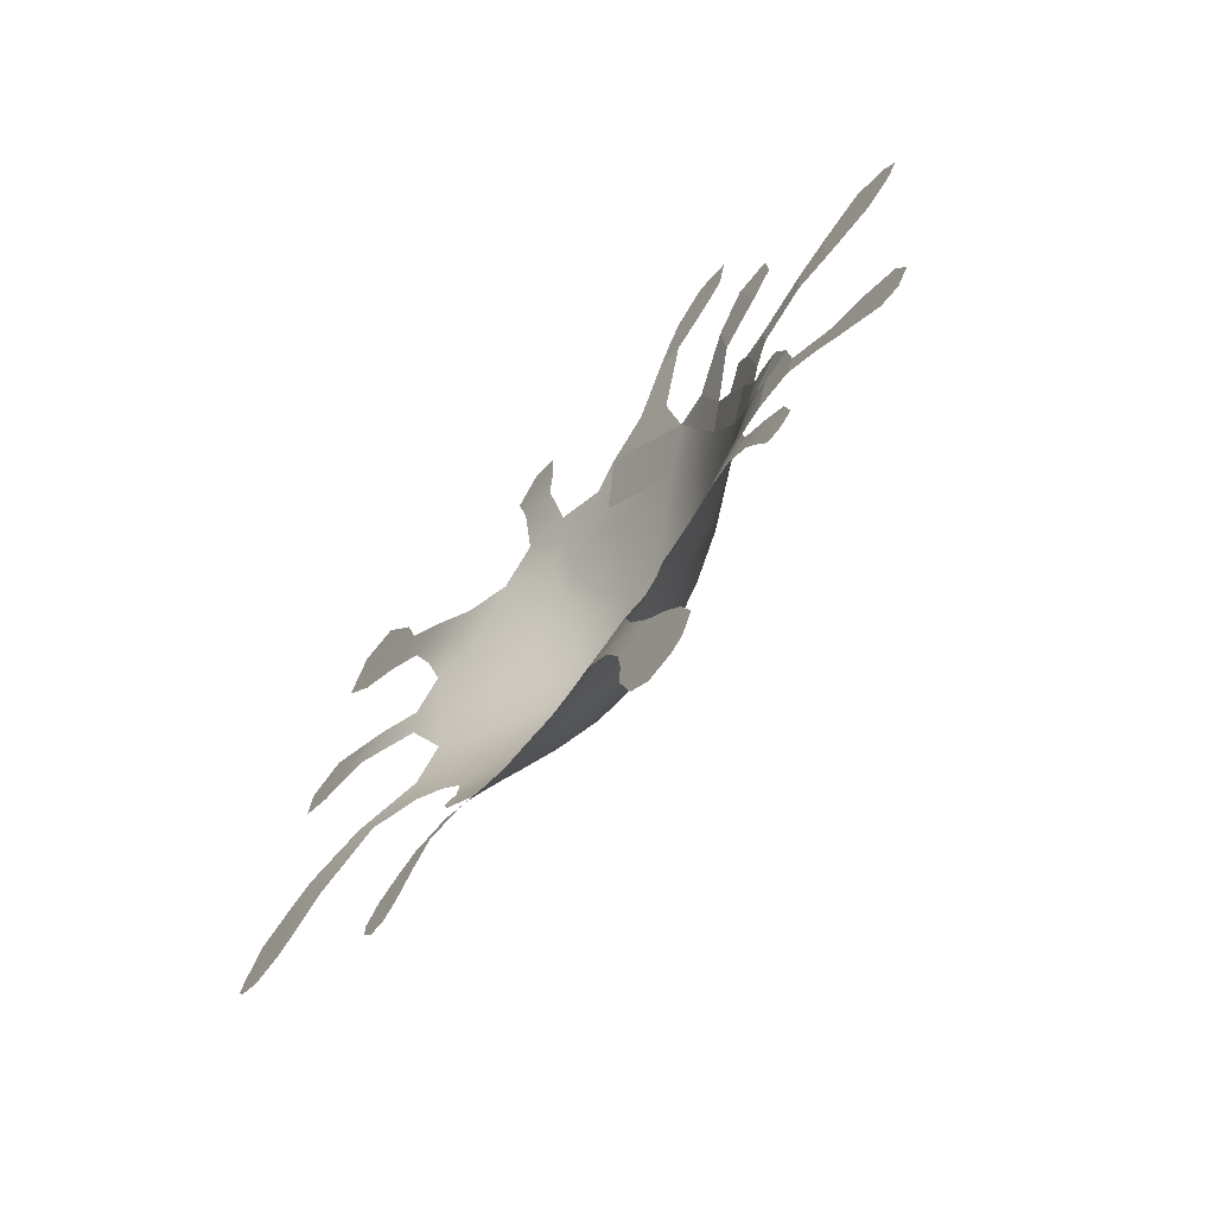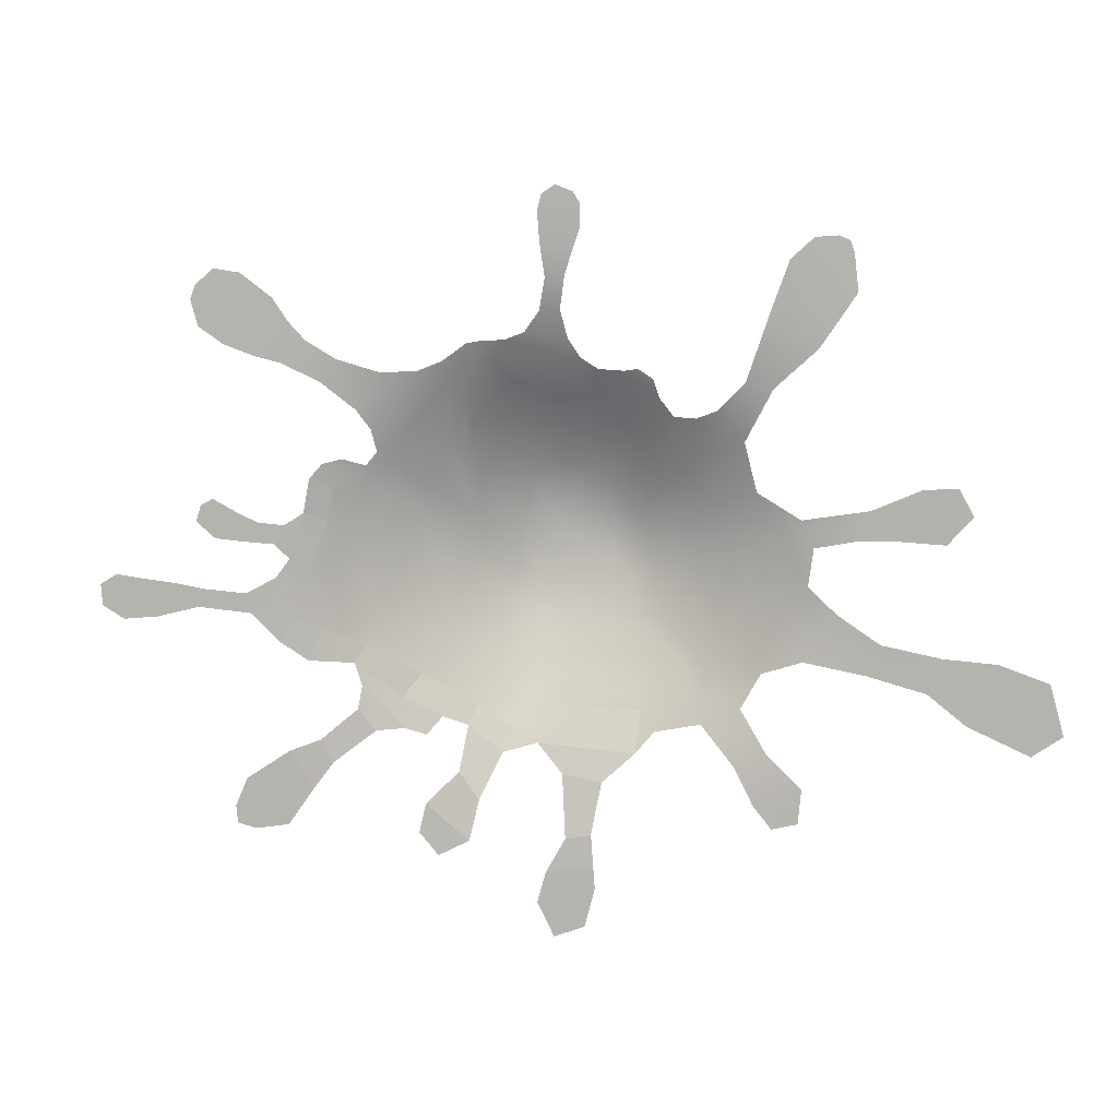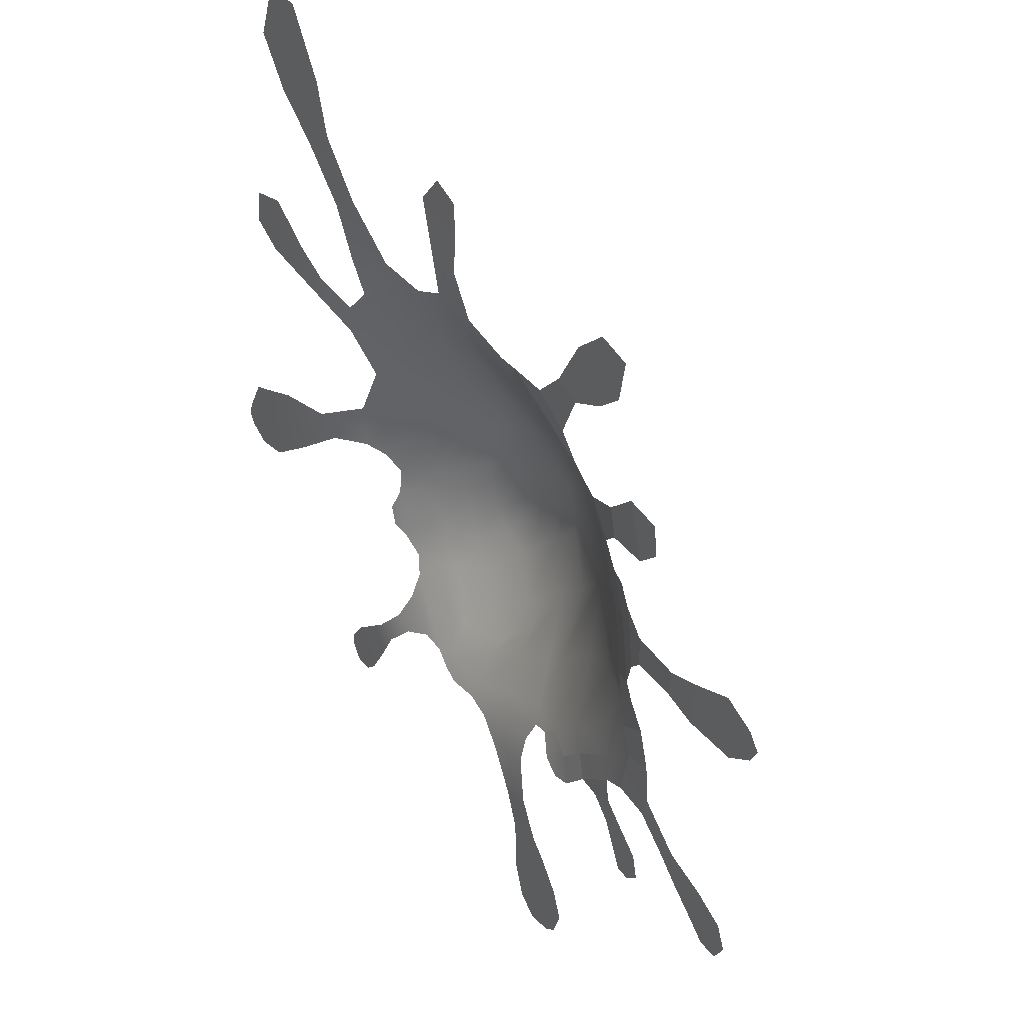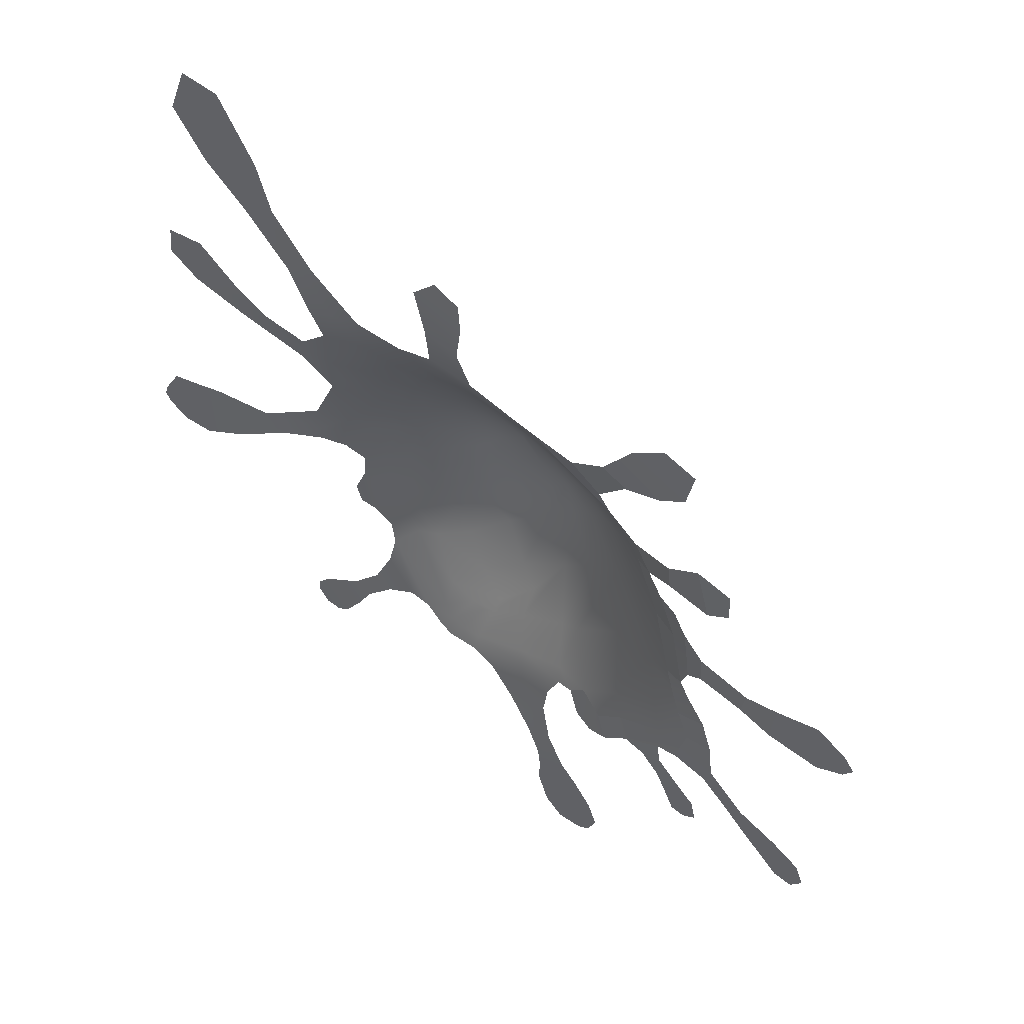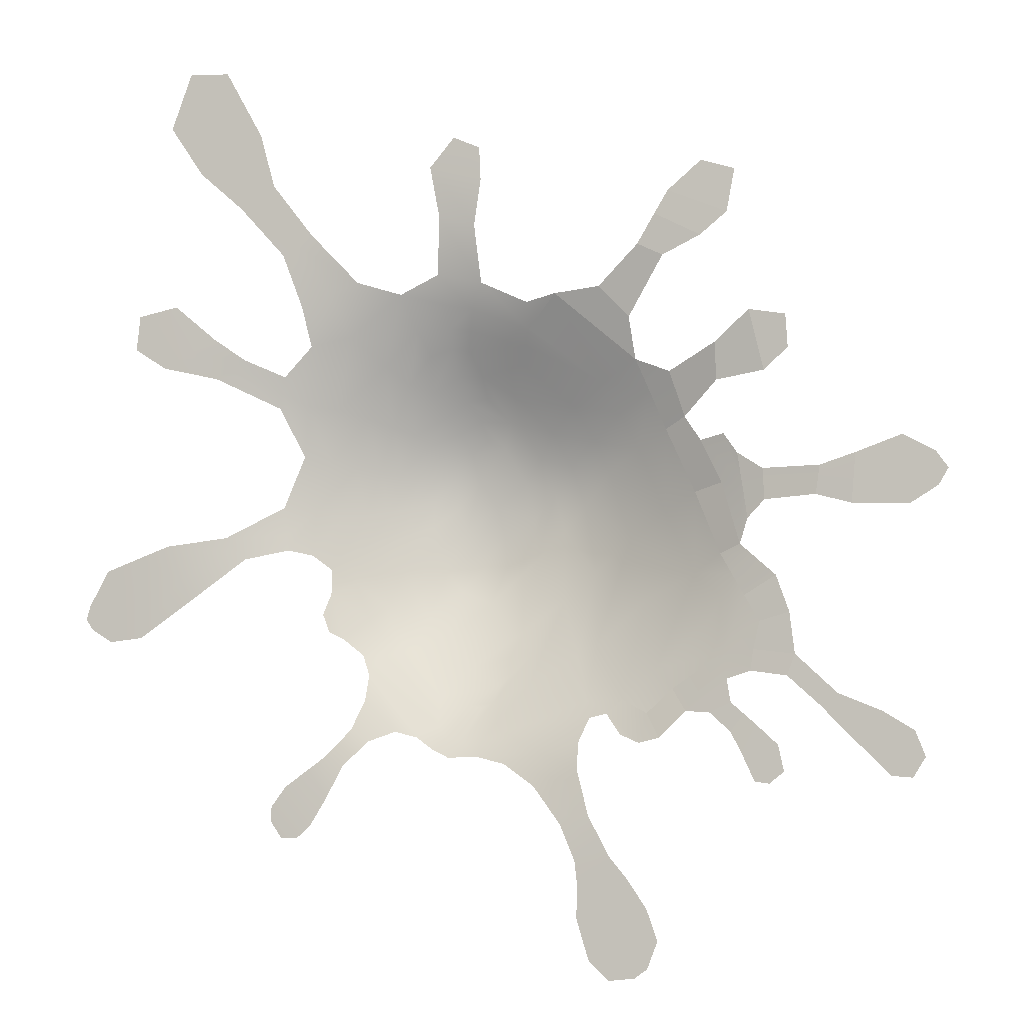
<metadata>
{"format":"obj","ext":"obj","renderer":"f3d","projection":"perspective","resolution":1024,"background":"white","views":[{"elev":-69.5,"azim":51.5,"up":"+Z"},{"elev":-79.9,"azim":-144.7,"up":"+Y"},{"elev":37.0,"azim":54.3,"up":"+Z"},{"elev":56.1,"azim":37.7,"up":"+Z"},{"elev":-5.2,"azim":14.9,"up":"+Z"}]}
</metadata>
<code>
g default
v -443.9 0 -120.2
v -422.6 0 -133.2
v -388.2 0 -129.3
v -336.6 0.8298 -93.13
v -275.5 9.068 -47.43
v -233.5 24.37 -37.75
v -209.4 34.7 -42.83
v -190.8 41.72 -57.7
v -189.9 38.6 -83.48
v -196.4 31.45 -105.3
v -189.4 30.28 -123.9
v -175.2 34.2 -130.9
v -153.9 37.09 -148.1
v -145.6 32.46 -169
v -146.7 22.72 -195.5
v -158.2 11.27 -225.9
v -184.2 3.399 -254.1
v -225.6 0.5092 -284.8
v -240.4 0 -305.1
v -241 0 -319.9
v -230 0 -336.6
v -212.6 0 -337
v -198.6 0.09632 -324.9
v -181.2 1.154 -295.9
v -164.8 3.758 -263.3
v -139.5 11.24 -237.8
v -112.6 18.39 -227.9
v -89.98 19.58 -233.6
v -70.86 16.72 -246.8
v -55.09 15.18 -254.3
v -23.18 16.37 -253.7
v 5.057 13.56 -260.7
v 37.47 6.356 -282.6
v 66.47 1.555 -320.9
v 81.45 0.1512 -356.3
v 84.55 0 -383.9
v 83.18 0 -412.8
v 95.54 0 -454.2
v 115.8 0 -474
v 142.3 0 -470.9
v 155.1 0 -461.6
v 165.5 0 -434.3
v 154.6 0 -402.8
v 135.4 0 -374.2
v 116.5 0.05156 -351.4
v 95.03 1.567 -311.1
v 82.26 7.127 -264.9
v 82.65 14.02 -238
v 92.4 20.16 -214.2
v 110.7 17.94 -209.7
v 126.3 9.56 -230.6
v 146.3 5.681 -239.1
v 167.2 4.565 -234
v 194.2 5.354 -207.4
v 218.6 2.937 -208.8
v 239.8 1.186 -227.9
v 250.9 0.3339 -248.8
v 263.7 0 -276.9
v 278.3 0 -278.7
v 293 0 -267
v 287.2 0 -240.6
v 265.6 0.5969 -220.9
v 240.2 2.309 -198.8
v 236 3.98 -175.7
v 260.1 2.517 -167.8
v 296.7 0.7083 -172.9
v 330.2 0 -203
v 353.5 0 -227.7
v 373.4 0 -246.5
v 397.7 0 -270.6
v 418.4 0 -272.3
v 430.9 0 -252.2
v 421 0 -226.7
v 389.9 0 -207.9
v 346.5 0 -190.2
v 304.7 0.8298 -151.5
v 299.4 1.955 -110
v 286.1 4.004 -73.18
v 248.6 14.59 -40.84
v 256.8 12.76 -15.24
v 274.8 7.799 2.423
v 326.8 1.482 5.918
v 362.4 0.1756 -3.902
v 418.6 0 -6.037
v 447.1 0 11.6
v 444.9 0 45.51
v 412.6 0 62.71
v 366.7 0.05156 46.15
v 331.3 1.154 34.81
v 273.1 8.485 33.84
v 246.7 14.15 50.99
v 232.3 17.06 71.17
v 207.2 27.61 66.32
v 190.5 30.04 91.11
v 226.6 11.15 124.9
v 276.1 2.599 131.8
v 300.7 0.8298 153.6
v 298.7 0.3043 187
v 261.6 1.297 193.6
v 226.2 5.919 162.7
v 176.2 23.41 137.4
v 139.8 30.05 151.9
v 135.8 16.53 193.9
v 174 2.083 253.3
v 213 0.3823 271.5
v 240.6 0 293.9
v 248.7 0 337.4
v 214.6 0 348.1
v 180.2 0 318.9
v 148.1 2.176 266
v 105.7 11.41 226.1
v 26.3 23.78 215.3
v -20.78 17.79 236.7
v -24.48 3.35 294.5
v -16.8 0.5969 341.2
v -18.21 0 375.3
v -45.47 0 387.4
v -71.02 0.1142 357.1
v -61.65 2.358 304.4
v -66.63 13.28 246.2
v -107.4 15.89 227.5
v -152.3 6.971 240.7
v -201.1 0.562 292.5
v -243.6 0 347.3
v -258.8 0 402.7
v -297.5 0 472.3
v -339.2 0 474
v -360.1 0 416.1
v -325.6 0 364.9
v -279.8 0 324.7
v -232.8 0.5092 272.7
v -212.7 4.072 217.2
v -204.6 12.22 175.9
v -233.7 11.23 144.5
v -276.5 2.626 163.4
v -309.7 0.5264 186.5
v -352.8 0 222.5
v -394.2 0 214.1
v -398.1 0 178.6
v -365.4 0 157.2
v -306.7 1.555 143.9
v -239.9 14.64 111.7
v -217.6 30.75 61.37
v -238 24.64 7.388
v -295.7 5.5 -24.8
v -359.7 0.5092 -33
v -427.2 0 -58.35
v -447.1 0 -94.96
v 166.2 0.5092 295.9
v 57.72 17.34 221.9
v 168.7 42.1 80.42
v 229.2 22.62 22.19
v 251 14.31 22.81
v 273.6 8.368 23.29
v 329.8 1.269 25.07
v 365 0.1142 26.07
v 415.7 0 27.52
v 457.1 0 28.39
v 199.4 36.83 14.53
v 227.4 21.92 -49.53
v 253.4 9.139 -92.57
v 269.3 4.072 -118.7
v 263 3.238 -146.6
v 253.3 1.297 -210.1
v 231.9 7.393 -149.7
v 179.7 11.78 -185.1
v 153.6 10.87 -209.5
v 126.7 19.89 -195.7
v 200 31.51 -68.34
v 165.1 55.31 -4.23
v 135.8 61.71 63.54
v 101.6 49.47 132.6
v 25.46 35.95 188.6
v -33.5 28.7 210.9
v -63.63 24.73 216.6
v -388.3 0 -129.3
v -389.6 0 -44.22
v -207.3 39.3 3.242
v -193.2 43.47 54.62
v -211.6 24 114.1
v -236.9 13.08 127.4
v -292.1 2.083 153.3
v -336.2 0.1142 172.6
v -375.4 0 200.6
v -182 36.6 111.1
v -164.2 19.47 185.2
v -182.2 5.756 229.1
v -217.6 0.562 282.2
v -260.1 0 337
v -293.1 0 383.3
v -328.9 0 444.2
v -181.9 52.51 -2.087
v -202.4 1.78 -267.6
v 106.9 0.4786 -333.3
v -57.5 23.11 -233.2
v -69.39 27.03 -221.5
v -41.67 22.13 -237.9
v -21.06 23.38 -236.2
v 149.8 0 -465.4
v 142.1 0 -453
v 126.1 0 -427.6
v 111.6 0 -391.7
v 104.8 0 -363.3
v 94.75 0.3043 -344.2
v 79.96 1.567 -316.3
v 58.39 6.956 -274.4
v 46.21 14.97 -248.6
v 40.8 21.73 -231.8
v 33.98 28.62 -217.5
v 88.12 27.77 -196.2
v 160.5 21.58 -166
v 218.3 16.26 -114.9
v 240.4 14.97 -71.04
v 262.4 9.75 -52.72
v -123.4 48.43 -147
v -136.7 50.46 -128.9
v -151.4 50.19 -110.9
v -166 52.28 -72.84
v -169.6 53.77 -47.38
v -159.4 64.53 0.01134
v -131.2 39.3 156.1
v -94.53 32.65 190.5
v -153.8 51.25 102.5
v -169.1 56.41 50.28
v -146.3 68.36 46.86
v -129.8 64.24 93.49
v -108.3 54.12 137.6
v -83.69 46.38 165.8
v -58.6 36.13 192.9
v -38.07 39.03 189.6
v -59.8 46.45 172.4
v -42.44 49.16 169.8
v 20.31 44.59 172.6
v 14.9 54.91 153.9
v 145.4 50.48 -94.33
v 124.1 75.01 -28.34
v 100.4 82.47 40.3
v 66.01 68.73 110.5
v 93.46 51.25 -140.2
v 73.52 50.89 -151.1
v 22.85 48.7 -179.3
v -14.7 41.28 -198.7
v -70.05 40.87 -191.9
v -26.31 38.62 -203.8
v -39.96 39.61 -200.7
v -104.1 55.99 -144.3
v -125 56.3 -125.5
v -134.8 61.77 -96.85
v -145.1 63.94 -66.33
v -145.6 67.94 -34.39
v -137.3 75.86 4.506
v -125.8 78.25 44.69
v -109.4 74.55 85.97
v -86.81 63.73 129
v -58.1 61.35 144.1
v -31.63 62.93 144.6
v 6.323 73.39 119.4
v 39.36 84.55 84.69
v 71.45 96.8 7.448
v 85.31 84.18 -62.63
v 51.8 82.38 -92.19
v 47.61 102.1 -18.19
v 24.2 95.31 58.6
v -6.441 84.62 97.61
v 23.55 65.36 -146.3
v -9.501 50.46 -181
v -41.36 60.15 -161.3
v -68.22 73.31 -127
v -92.91 75.77 -104.5
v -29.41 74.22 122.5
v -50.69 74.49 119.4
v -74.38 77.42 104.7
v -93.69 83.08 75.81
v -107.1 86.33 42.62
v -115.6 85.87 9.327
v -120.8 81.35 -23
v -119.6 78.34 -52.97
v -109.6 77.19 -80.38
v 1.483 76.38 -129.5
v 24.59 88.87 -90.32
v 16.78 100.4 -48.76
v -38.29 84.55 99.29
v -62.31 86.72 87.25
v -80.02 89.5 67.37
v -88.28 93.13 40.8
v -94.02 93.89 14.52
v -93.45 93.31 -9.851
v -88.67 92.57 -35.55
v -78.79 92.63 -59.95
v -61.3 92.23 -80.23
v -30.16 92.27 -92.92
v 6.014 101.5 34.84
v -14.51 95.23 70.45
v -33.51 92.49 79.47
v -51.48 95.26 66.38
v -66.01 95.16 58.42
v -68.93 98.56 38.86
v -76.15 98.95 19.17
v -68.42 101.1 7.19
v -58.52 101.4 -15.53
v -49.9 102.3 -39.28
v -41.99 100.7 -58.24
v 14.76 105.6 -3.277
v 37.25 102.1 24.02
v 56.87 93.46 50.39
v 86.09 78.5 73.55
v 117.4 57.54 100.7
v 152.9 37.18 119.6
v -45.53 102.3 38.19
v -26.76 105.6 8.732
v -18.53 105.6 -21.96
v -15.53 102.7 -54.91
v -451.1 0 -109
v -424.6 0 -100.4
v -389 0 -85.68
v -346.2 0.7083 -68.04
v -281.1 8.02 -41.18
v -235.1 24.95 -22.18
g splat1
f 84 157 158 85
f 82 155 156 83
f 83 156 157 84
f 81 154 155 82
f 80 153 154 81
f 79 152 153 80
f 96 99 98 97
f 95 100 99 96
f 106 109 108 107
f 94 101 100 95
f 105 149 109 106
f 104 110 149 105
f 103 111 110 104
f 102 150 111 103
f 94 151 308 101
f 152 159 151 94 93
f 153 152 93 92 91
f 154 153 91 90
f 155 154 90 89
f 156 155 89 88
f 157 156 88 87
f 158 157 87 86
f 79 160 159 152
f 78 161 213 214
f 77 162 161 78
f 163 162 77 76
f 66 76 75 67
f 65 163 76 66
f 56 164 62 57
f 68 74 73 69
f 67 75 74 68
f 70 72 71
f 69 73 72 70
f 58 61 60 59
f 57 62 61 58
f 55 63 164 56
f 54 166 165 64
f 54 64 63 55
f 64 165 163 65
f 165 161 162 163
f 53 167 166 54
f 52 168 167 53
f 50 168 52 51
f 165 212 213 161
f 169 170 159 160
f 170 171 151 159
f 171 307 308 151
f 172 173 150 102
f 173 174 113 112
f 173 112 150
f 115 118 117 116
f 175 121 120
f 174 175 120 113
f 113 120 119 114
f 114 119 118 115
f 121 186 187 122
f 137 184 138
f 122 187 188 123
f 123 188 189 124
f 124 189 190 125
f 125 190 191 126
f 126 191 127
f 135 182 183 136
f 136 183 184 137
f 134 181 182 135
f 1 313 314 2
f 2 314 315 176
f 176 315 316 4 3
f 4 316 317 5
f 5 317 318 6
f 6 318 178 7
f 143 179 178 144
f 133 180 181 134
f 7 178 192 8
f 181 180 143 142
f 182 181 142 141
f 183 182 141 140
f 184 183 140 139
f 138 184 139
f 180 185 179 143
f 186 185 180 133
f 187 186 133 132
f 188 187 132 131
f 189 188 131 130
f 190 189 130 129
f 191 190 129 128
f 127 191 128
f 9 12 11 10
f 19 22 21 20
f 18 23 22 19
f 17 25 24 193
f 193 24 23 18
f 16 26 25 17
f 15 27 26 16
f 200 201 43 42
f 199 200 42 41
f 201 202 44 43
f 202 203 45 44
f 203 204 194 45
f 204 205 46 194
f 205 206 47 46
f 14 28 27 15
f 206 207 48 47
f 207 208 49 48
f 195 197 30 29
f 28 196 195 29
f 197 198 31 30
f 198 209 208 31
f 39 200 199 40
f 38 201 200 39
f 37 202 201 38
f 36 203 202 37
f 35 204 203 36
f 34 205 204 35
f 33 206 205 34
f 32 207 206 33
f 31 208 207 32
f 209 210 49 208
f 210 168 50 49
f 168 211 166 167
f 211 212 165 166
f 13 216 215 14
f 213 212 169 160
f 214 213 160 79
f 14 215 196 28
f 12 217 216 13
f 9 218 217 12
f 8 219 218 9
f 8 192 220 219
f 221 223 185 186
f 121 222 221 186
f 223 224 179 185
f 224 192 178 179
f 222 228 227 221
f 221 227 226 223
f 223 226 225 224
f 224 225 220 192
f 174 230 229 175
f 175 229 222 121
f 211 235 169 212
f 229 231 228 222
f 230 232 231 229
f 173 233 230 174
f 233 234 232 230
f 228 254 227
f 172 238 234 233 173
f 171 237 306 307
f 170 236 237 171
f 169 235 236 170
f 168 239 235 211
f 210 240 239 168
f 209 241 240 210
f 198 242 241 209
f 197 244 242 198
f 195 245 244 197
f 196 243 245 195
f 215 246 243 196
f 217 248 247 216
f 216 247 246 215
f 219 250 249 218
f 218 249 248 217
f 219 220 251 250
f 251 220 225 252
f 252 225 226 253
f 253 226 227 254
f 240 261 260 239
f 231 255 254 228
f 232 256 255 231
f 234 257 256 232
f 239 260 236 235
f 236 260 259 237
f 237 259 305 306
f 238 258 257 234
f 243 267 266 245
f 258 263 264 257
f 259 262 304 305
f 260 261 262 259
f 241 265 261 240
f 242 266 265 241
f 245 266 242 244
f 246 247 269 268
f 246 268 267 243
f 264 270 256 257
f 270 271 255 256
f 271 272 254 255
f 272 273 253 254
f 274 275 251 252
f 273 274 252 253
f 276 277 249 250
f 275 276 250 251
f 278 269 247 248
f 277 278 248 249
f 280 281 262 261
f 267 279 265 266
f 279 280 261 265
f 264 282 271 270
f 285 286 275 274
f 282 283 272 271
f 283 284 273 272
f 284 285 274 273
f 268 291 279 267
f 286 287 276 275
f 287 288 277 276
f 288 289 278 277
f 289 290 269 278
f 268 269 290 291
f 281 303 304 262
f 279 291 281 280
f 292 293 264 263
f 293 294 282 264
f 294 295 283 282
f 295 296 284 283
f 296 297 285 284
f 297 298 286 285
f 298 299 287 286
f 312 291 290 302
f 299 300 288 287
f 300 301 289 288
f 301 302 290 289
f 311 312 302 301
f 309 310 300 299
f 304 303 292 263
f 305 304 263 258
f 306 305 258 238
f 307 306 238 172
f 308 307 172 102
f 101 308 102
f 310 311 301 300
f 297 309 299 298
f 295 309 297 296
f 292 310 309 293
f 303 311 310 292
f 281 312 311 303
f 281 291 312
f 293 309 295 294
f 314 313 148 147
f 315 314 147 177
f 316 315 177 146
f 317 316 146 145
f 318 317 145 144
f 178 318 144

</code>
